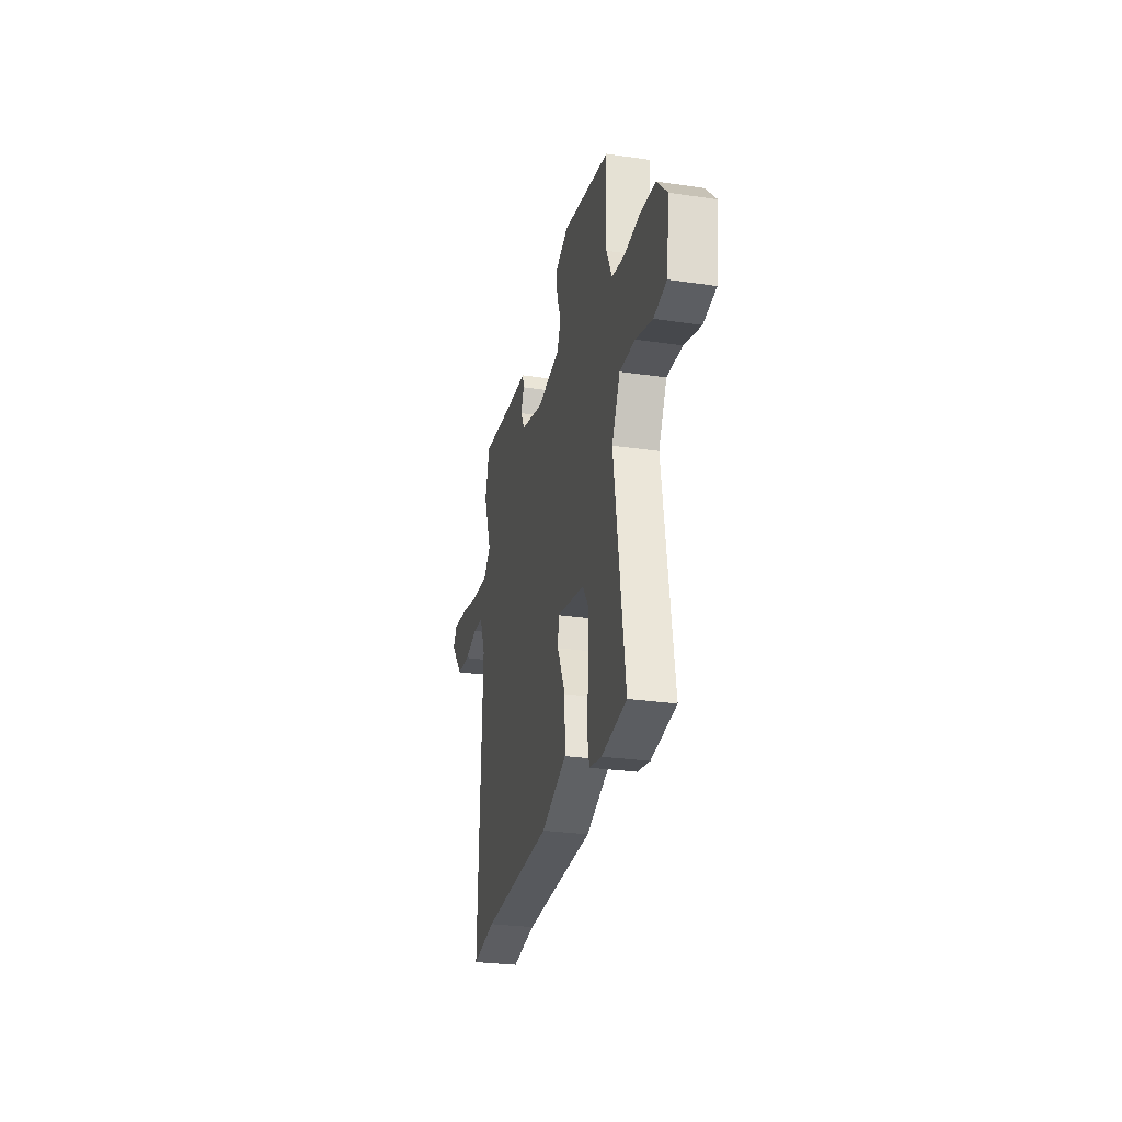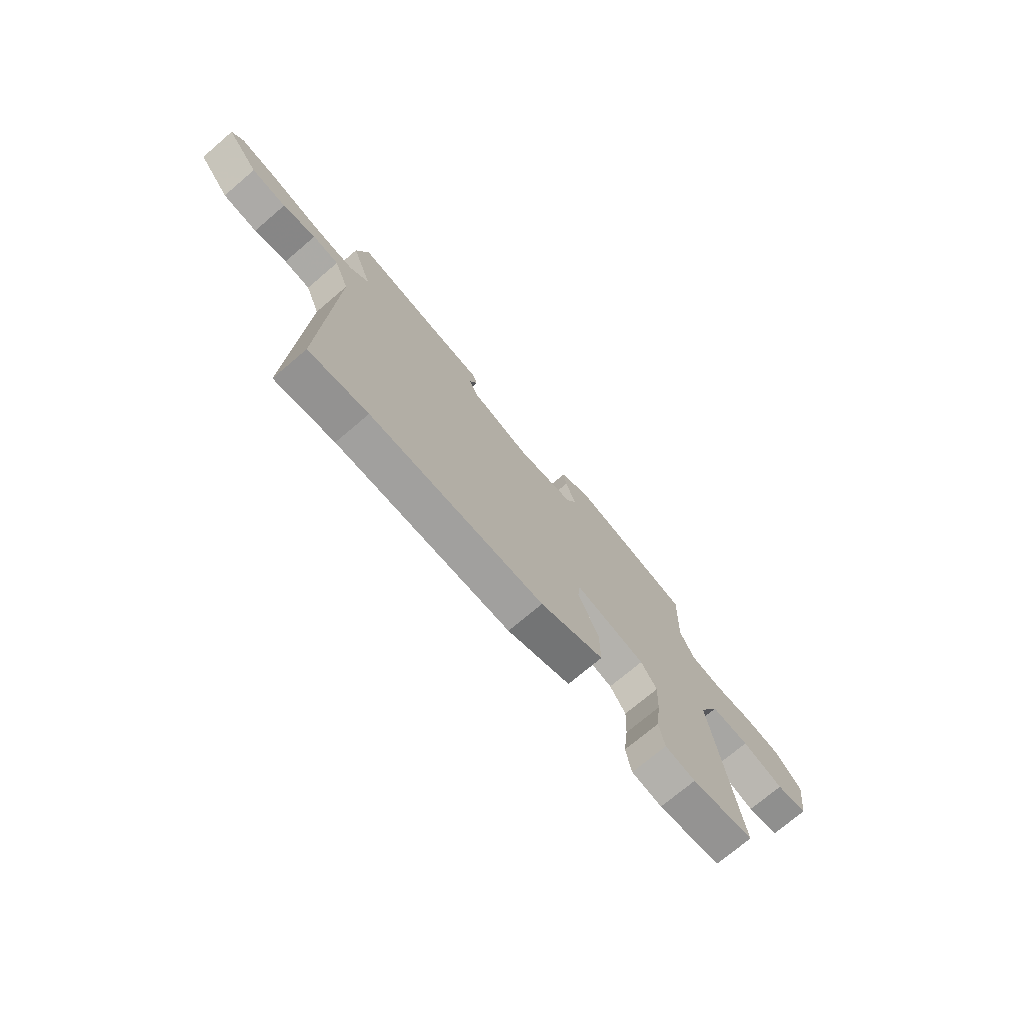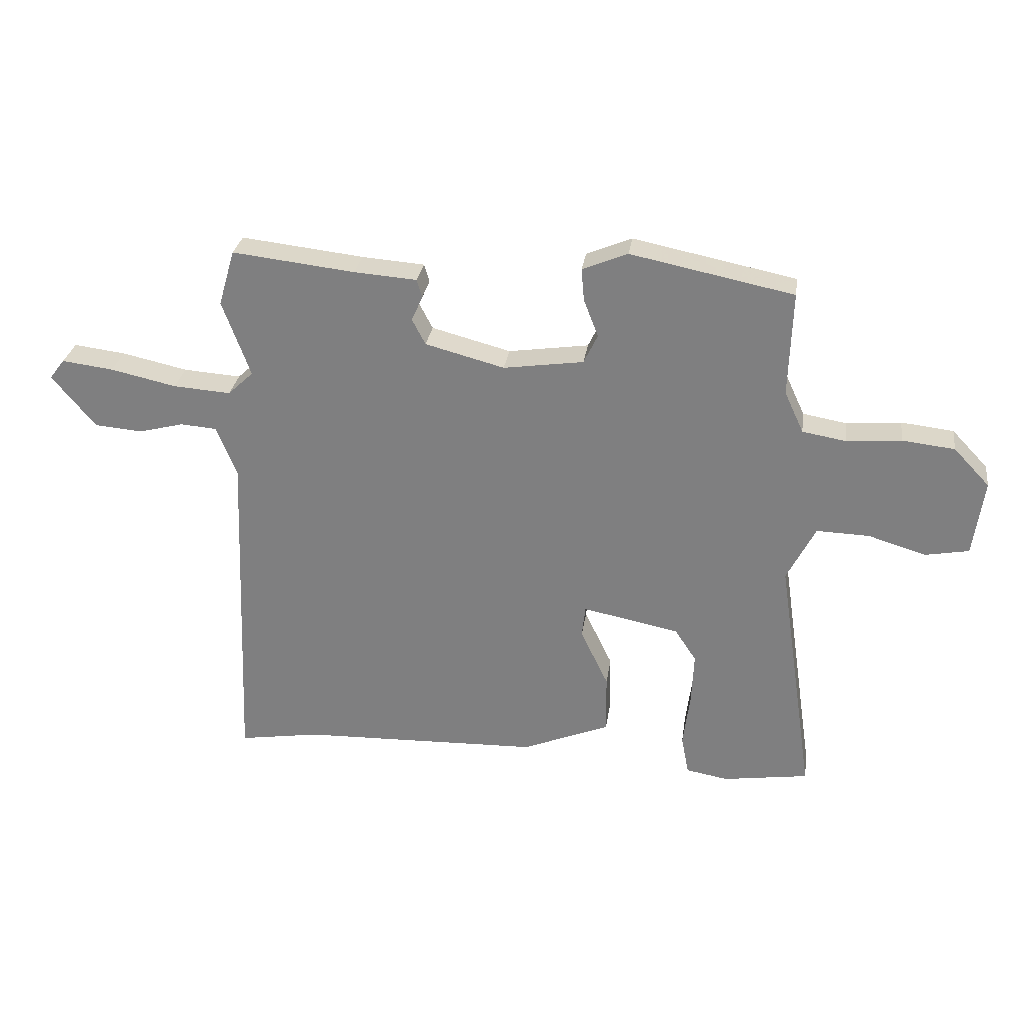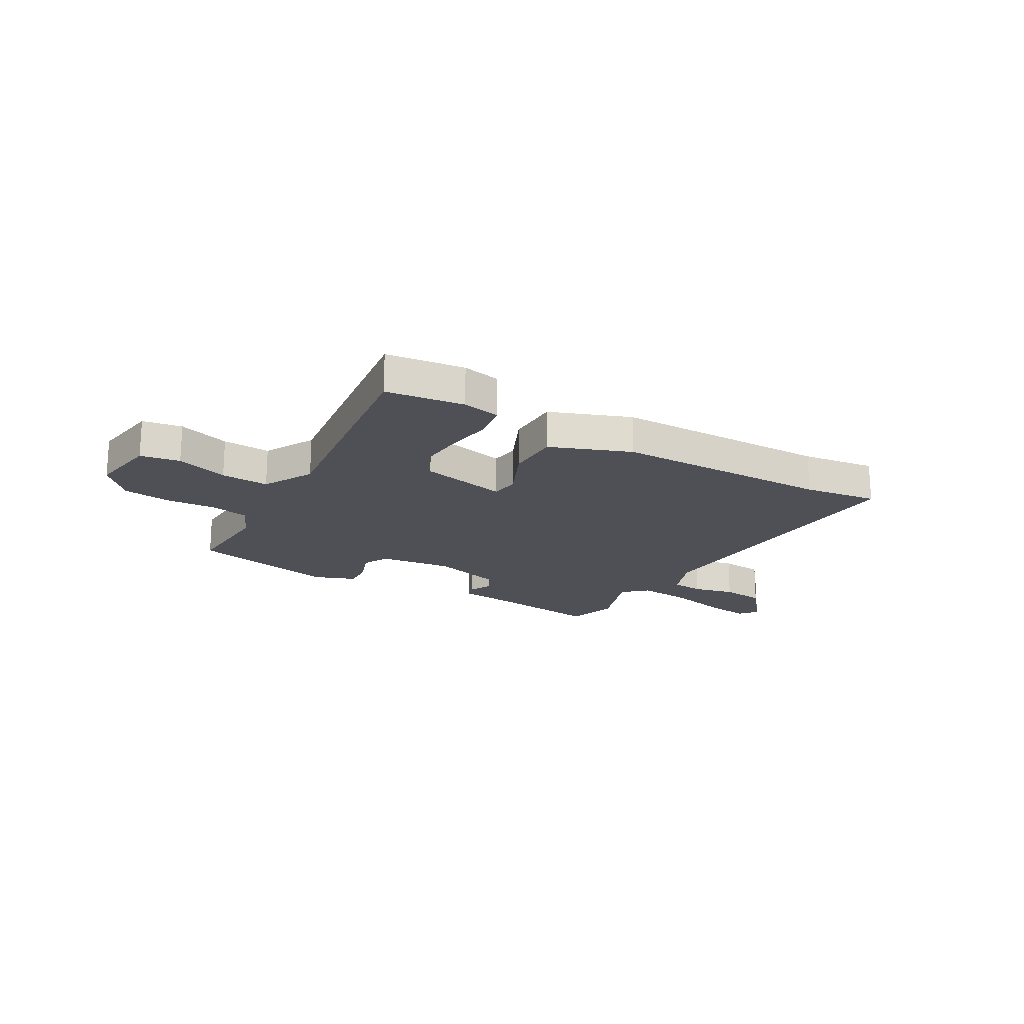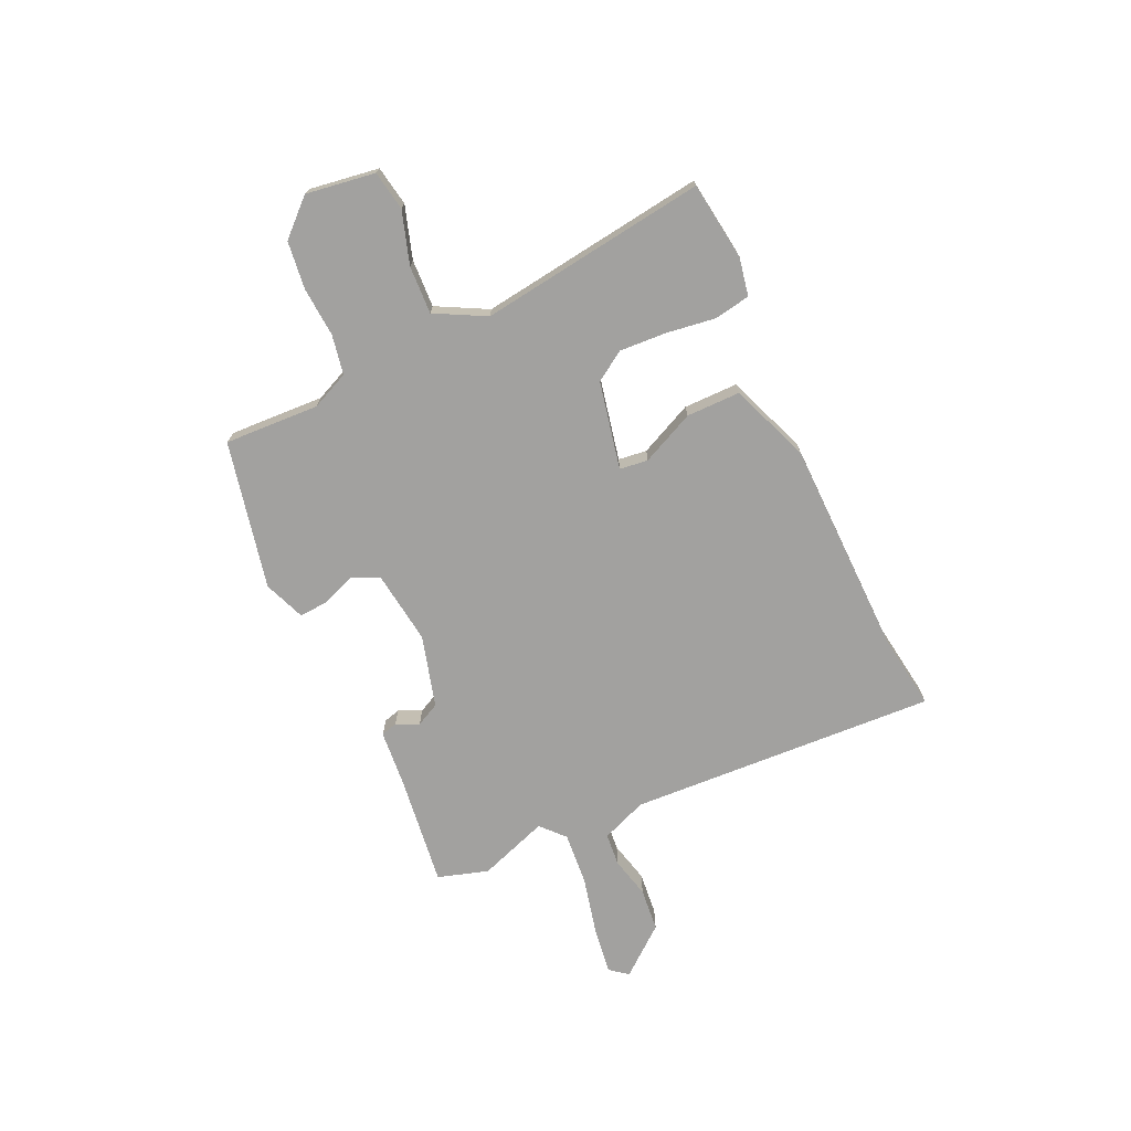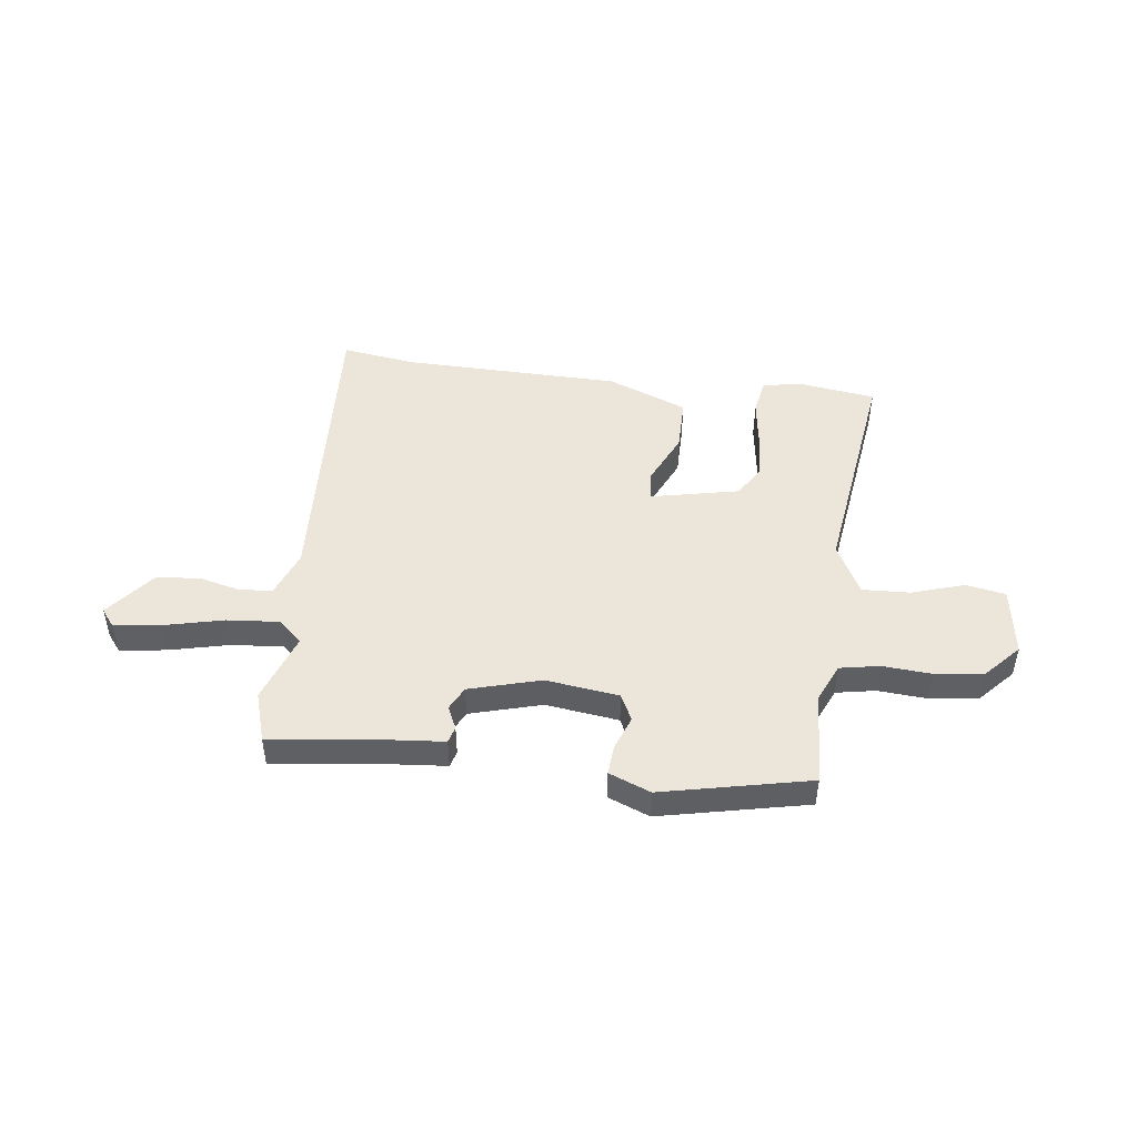
<metadata>
{"format":"obj","ext":"obj","renderer":"f3d","projection":"perspective","resolution":1024,"background":"white","views":[{"elev":-27.9,"azim":77.4,"up":"+Z"},{"elev":-72.9,"azim":-49.6,"up":"+Z"},{"elev":28.8,"azim":8.2,"up":"+Z"},{"elev":-19.4,"azim":148.8,"up":"+Y"},{"elev":-72.2,"azim":114.0,"up":"+Y"},{"elev":47.7,"azim":6.4,"up":"+Y"}]}
</metadata>
<code>
v -0.526 0.07 0.409
v -0.498 0.07 0.505
v -0.287 0.07 0.481
v -0.179 0.07 0.473
v -0.17 0.07 0.442
v -0.189 0.07 0.399
v -0.166 0.07 0.355
v -0.03 0.07 0.319
v 0.108 0.07 0.339
v 0.132 0.07 0.389
v 0.107 0.07 0.453
v 0.102 0.07 0.509
v 0.18 0.07 0.541
v 0.46 0.07 0.484
v 0.454 0.07 0.304
v 0.487 0.07 0.233
v 0.562 0.07 0.22
v 0.656 0.07 0.228
v 0.746 0.07 0.218
v 0.808 0.07 0.153
v 0.79 0.07 0.022
v 0.715 0.07 0.008
v 0.616 0.07 0.038
v 0.525 0.07 0.041
v 0.476 0.07 -0.055
v 0.54 0.07 -0.485
v 0.392 0.07 -0.507
v 0.32 0.07 -0.494
v 0.307 0.07 -0.426
v 0.319 0.07 -0.333
v 0.323 0.07 -0.244
v 0.286 0.07 -0.188
v 0.12 0.07 -0.155
v 0.114 0.07 -0.209
v 0.162 0.07 -0.309
v 0.163 0.07 -0.411
v 0.012 0.07 -0.472
v -0.4 0.07 -0.484
v -0.54 0.07 -0.506
v -0.517 0.07 0.078
v -0.552 0.07 0.164
v -0.614 0.07 0.169
v -0.692 0.07 0.149
v -0.774 0.07 0.156
v -0.849 0.07 0.246
v -0.823 0.07 0.28
v -0.734 0.07 0.269
v -0.621 0.07 0.244
v -0.522 0.07 0.237
v -0.478 0.07 0.278
v -0.526 0 0.409
v -0.498 0 0.505
v -0.287 0 0.481
v -0.179 0 0.473
v -0.17 0 0.442
v -0.189 0 0.399
v -0.166 0 0.355
v -0.03 0 0.319
v 0.108 0 0.339
v 0.132 0 0.389
v 0.107 0 0.453
v 0.102 0 0.509
v 0.18 0 0.541
v 0.46 0 0.484
v 0.454 0 0.304
v 0.487 0 0.233
v 0.562 0 0.22
v 0.656 0 0.228
v 0.746 0 0.218
v 0.808 0 0.153
v 0.79 0 0.022
v 0.715 0 0.008
v 0.616 0 0.038
v 0.525 0 0.041
v 0.476 0 -0.055
v 0.54 0 -0.485
v 0.392 0 -0.507
v 0.32 0 -0.494
v 0.307 0 -0.426
v 0.319 0 -0.333
v 0.323 0 -0.244
v 0.286 0 -0.188
v 0.12 0 -0.155
v 0.114 0 -0.209
v 0.162 0 -0.309
v 0.163 0 -0.411
v 0.012 0 -0.472
v -0.4 0 -0.484
v -0.54 0 -0.506
v -0.517 0 0.078
v -0.552 0 0.164
v -0.614 0 0.169
v -0.692 0 0.149
v -0.774 0 0.156
v -0.849 0 0.246
v -0.823 0 0.28
v -0.734 0 0.269
v -0.621 0 0.244
v -0.522 0 0.237
v -0.478 0 0.278
f 45 46 47 48
f 45 48 49
f 42 43 44 45
f 41 42 45 49
f 40 41 49 50
f 38 39 40 50
f 34 35 36 37
f 33 34 37 38
f 27 28 29 30
f 25 26 27 30
f 24 25 30 31
f 20 21 22 23
f 20 23 24
f 17 18 19 20
f 16 17 20 24
f 15 16 24 31
f 10 11 12 13
f 10 13 14 15
f 3 4 5 6
f 3 6 7
f 50 1 2 3
f 33 38 50 3
f 10 15 31 32
f 9 10 32 33
f 8 9 33
f 7 8 33
f 3 7 33
f 98 97 96 95
f 99 98 95
f 95 94 93 92
f 99 95 92 91
f 100 99 91 90
f 100 90 89 88
f 87 86 85 84
f 88 87 84 83
f 80 79 78 77
f 80 77 76 75
f 81 80 75 74
f 73 72 71 70
f 74 73 70
f 70 69 68 67
f 74 70 67 66
f 81 74 66 65
f 63 62 61 60
f 65 64 63 60
f 56 55 54 53
f 57 56 53
f 53 52 51 100
f 53 100 88 83
f 82 81 65 60
f 83 82 60 59
f 83 59 58
f 83 58 57
f 83 57 53
f 1 51 52 2
f 2 52 53 3
f 3 53 54 4
f 4 54 55 5
f 5 55 56 6
f 6 56 57 7
f 7 57 58 8
f 8 58 59 9
f 9 59 60 10
f 10 60 61 11
f 11 61 62 12
f 12 62 63 13
f 13 63 64 14
f 14 64 65 15
f 15 65 66 16
f 16 66 67 17
f 17 67 68 18
f 18 68 69 19
f 19 69 70 20
f 20 70 71 21
f 21 71 72 22
f 22 72 73 23
f 23 73 74 24
f 24 74 75 25
f 25 75 76 26
f 26 76 77 27
f 27 77 78 28
f 28 78 79 29
f 29 79 80 30
f 30 80 81 31
f 31 81 82 32
f 32 82 83 33
f 33 83 84 34
f 34 84 85 35
f 35 85 86 36
f 36 86 87 37
f 37 87 88 38
f 38 88 89 39
f 39 89 90 40
f 40 90 91 41
f 41 91 92 42
f 42 92 93 43
f 43 93 94 44
f 44 94 95 45
f 45 95 96 46
f 46 96 97 47
f 47 97 98 48
f 48 98 99 49
f 49 99 100 50
f 50 100 51 1

</code>
